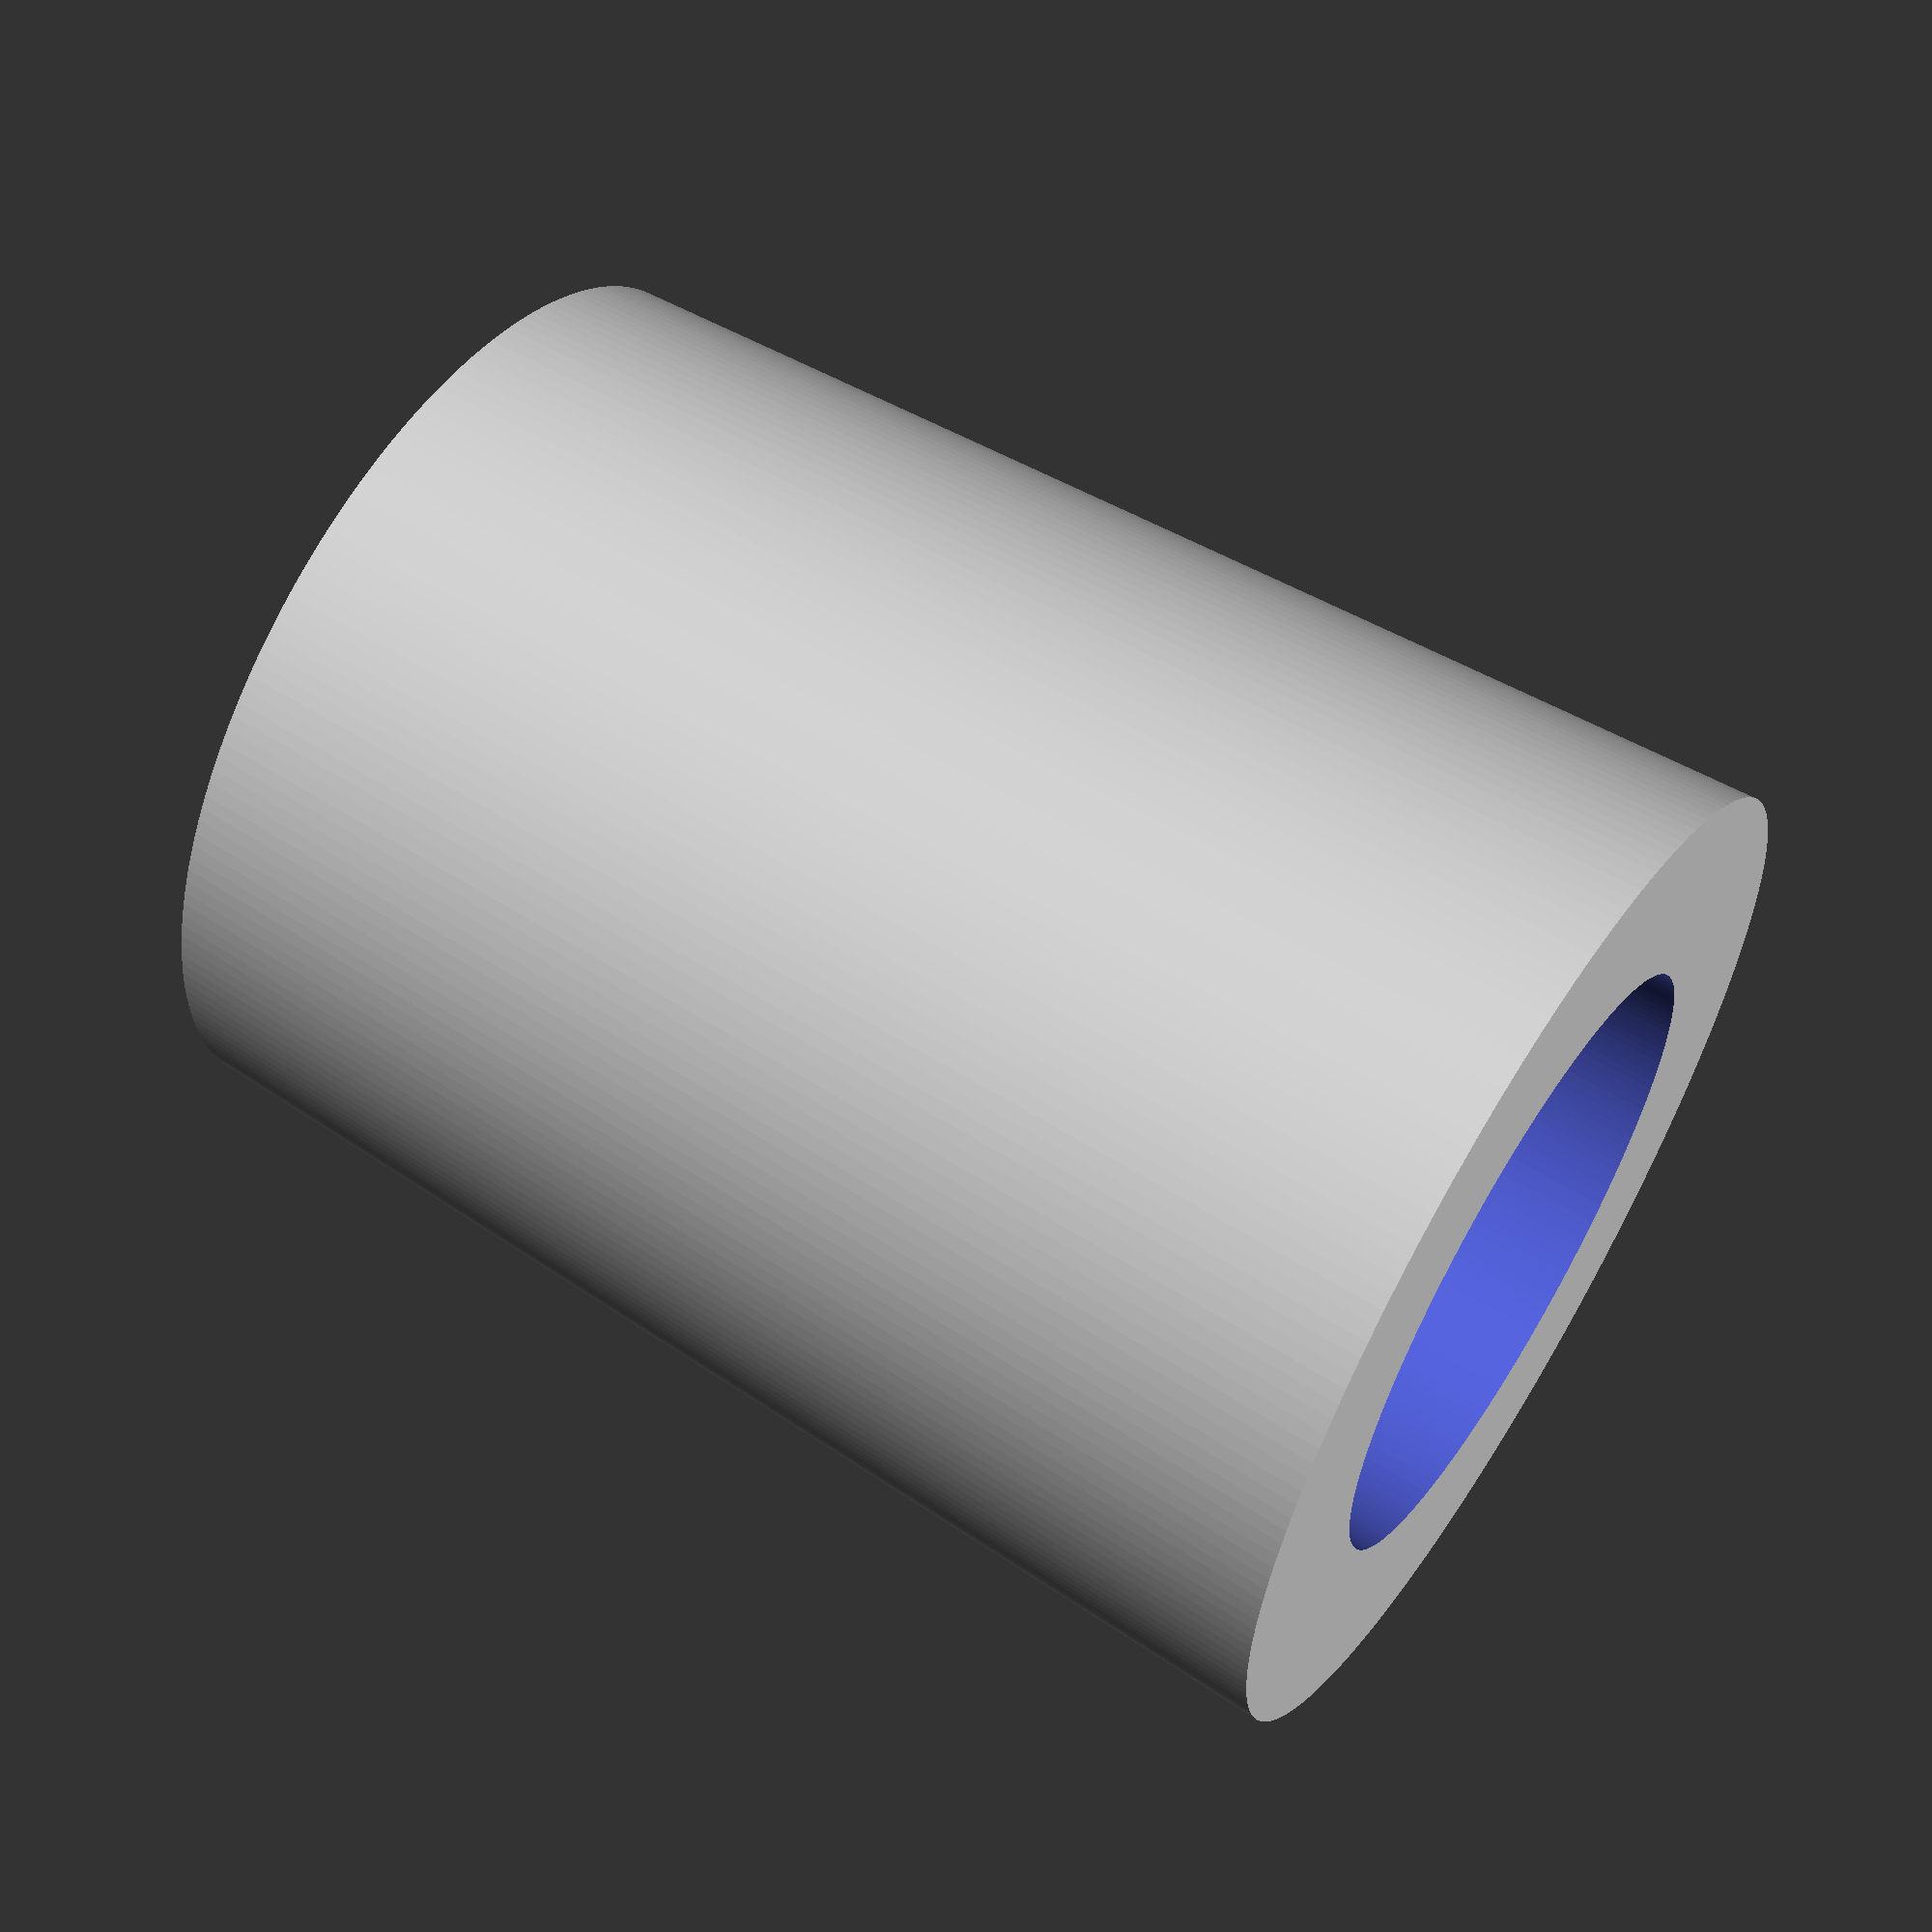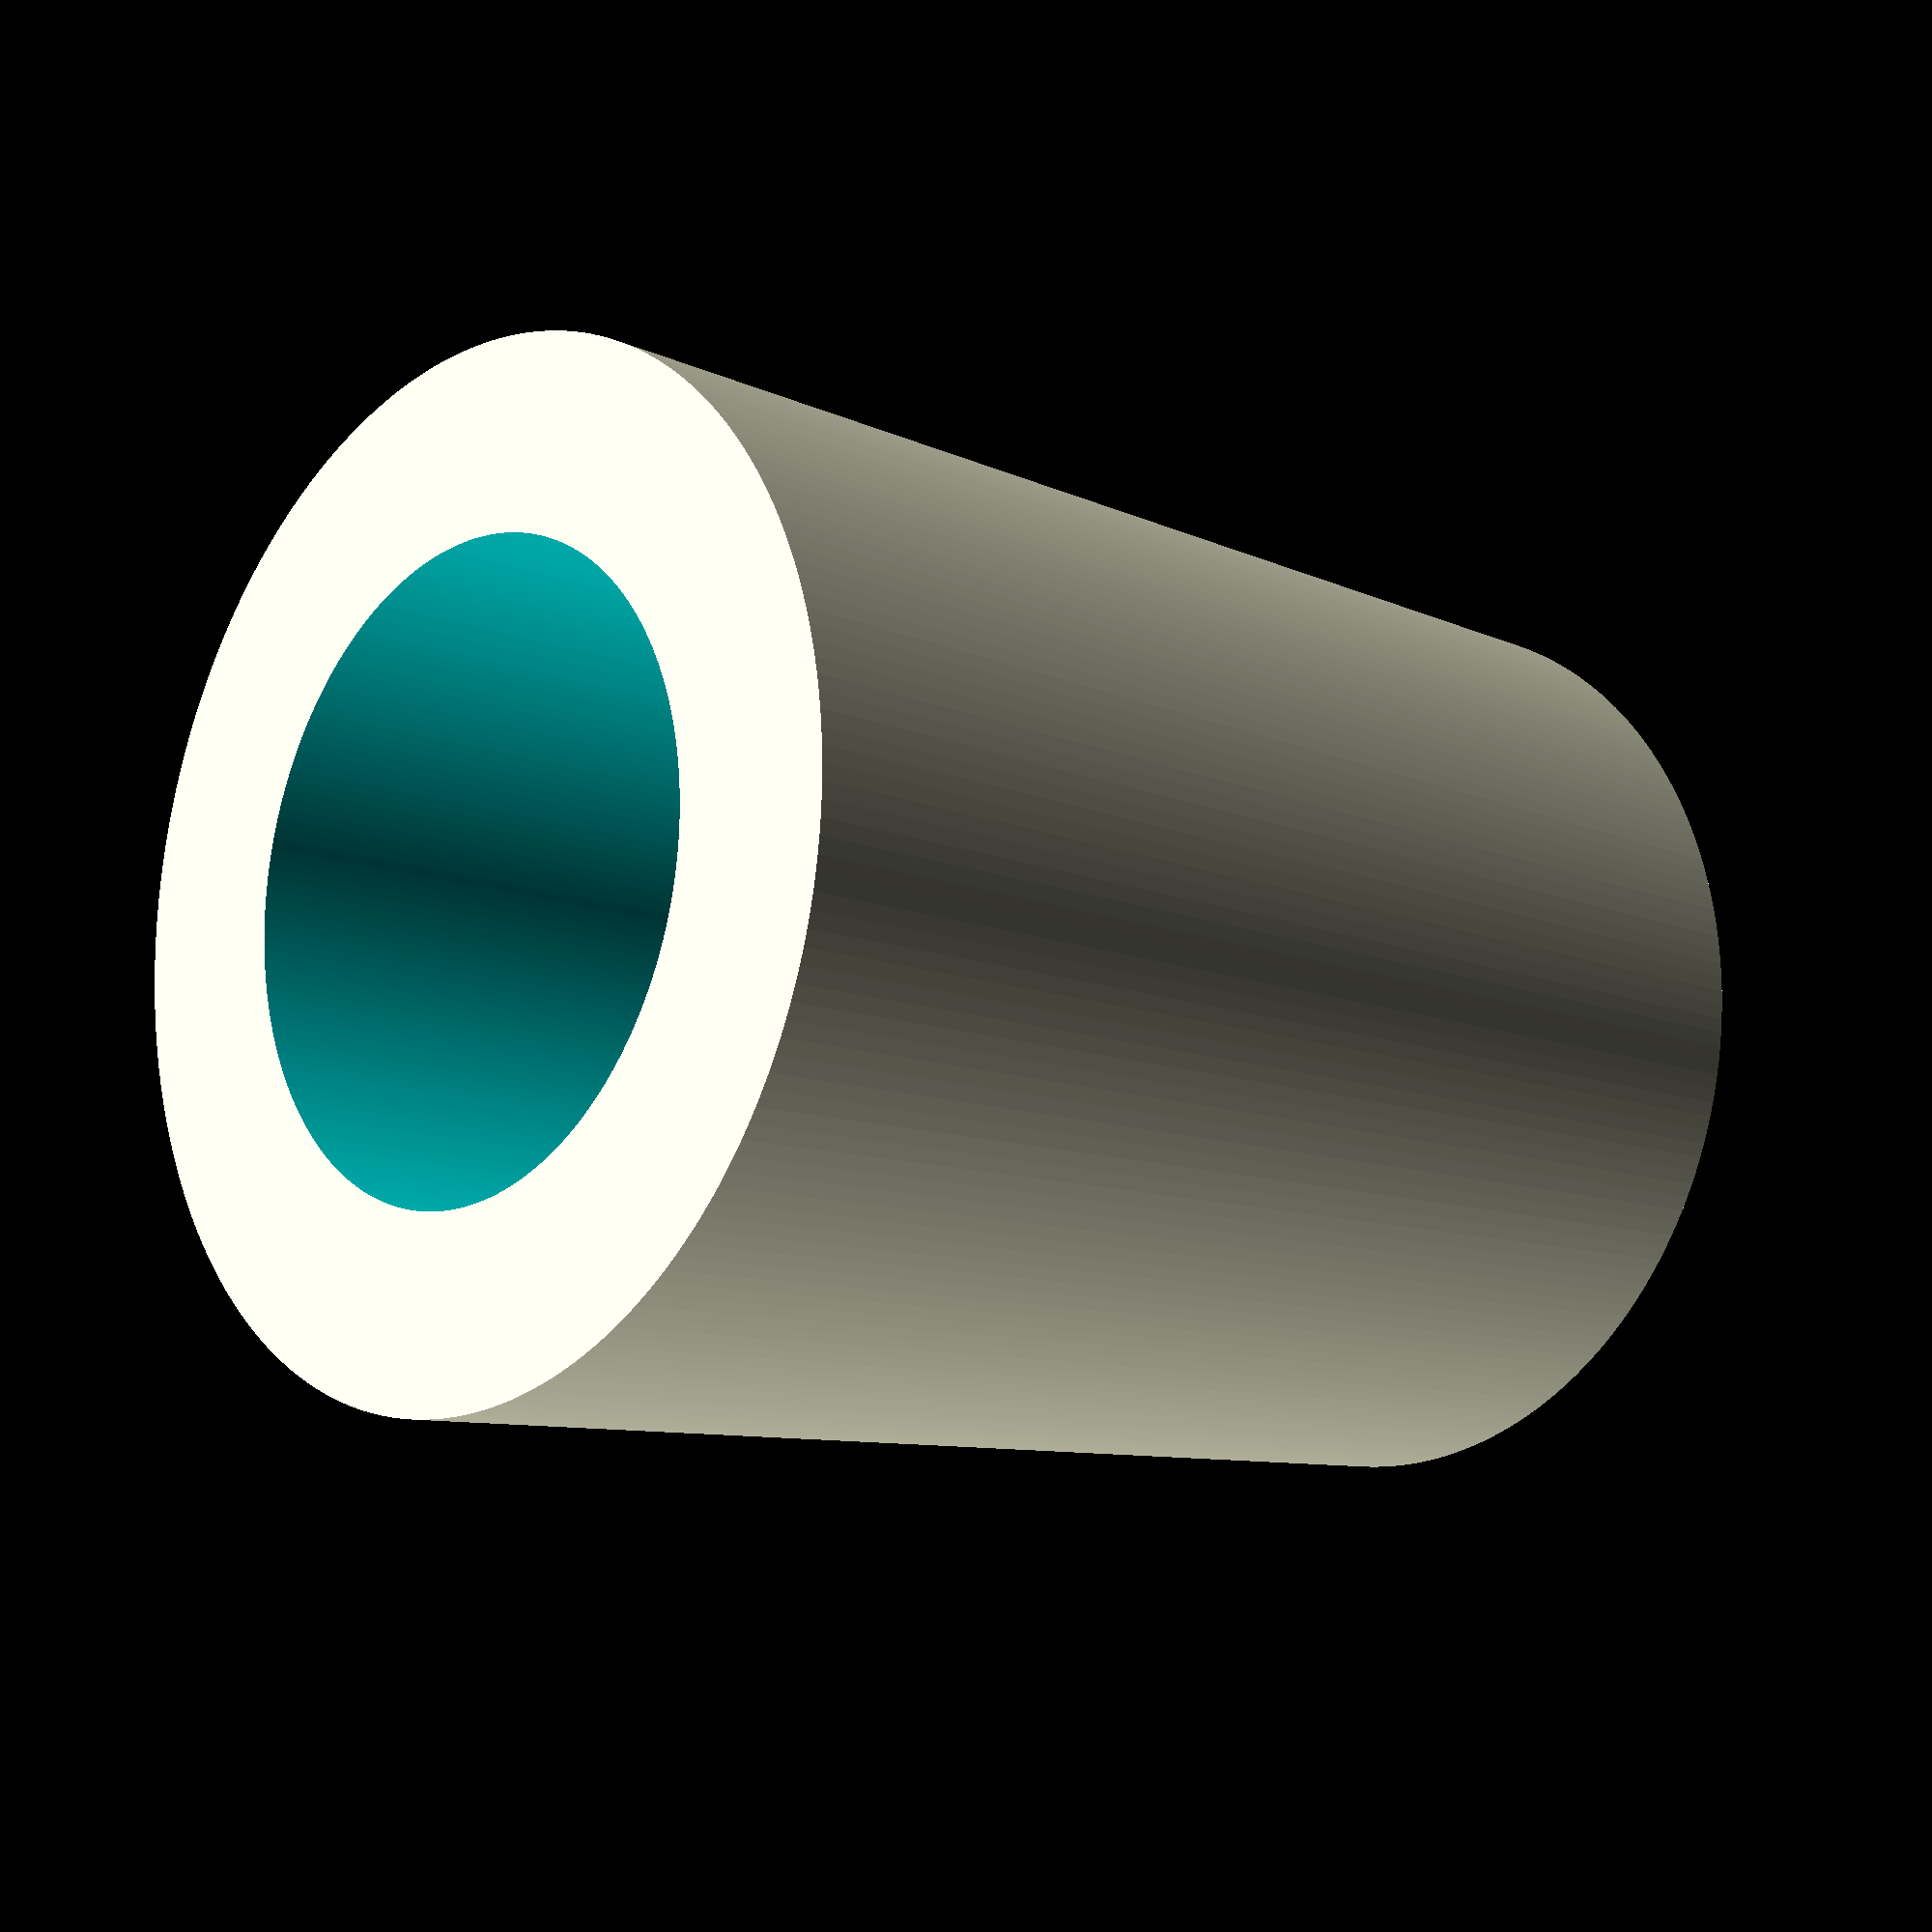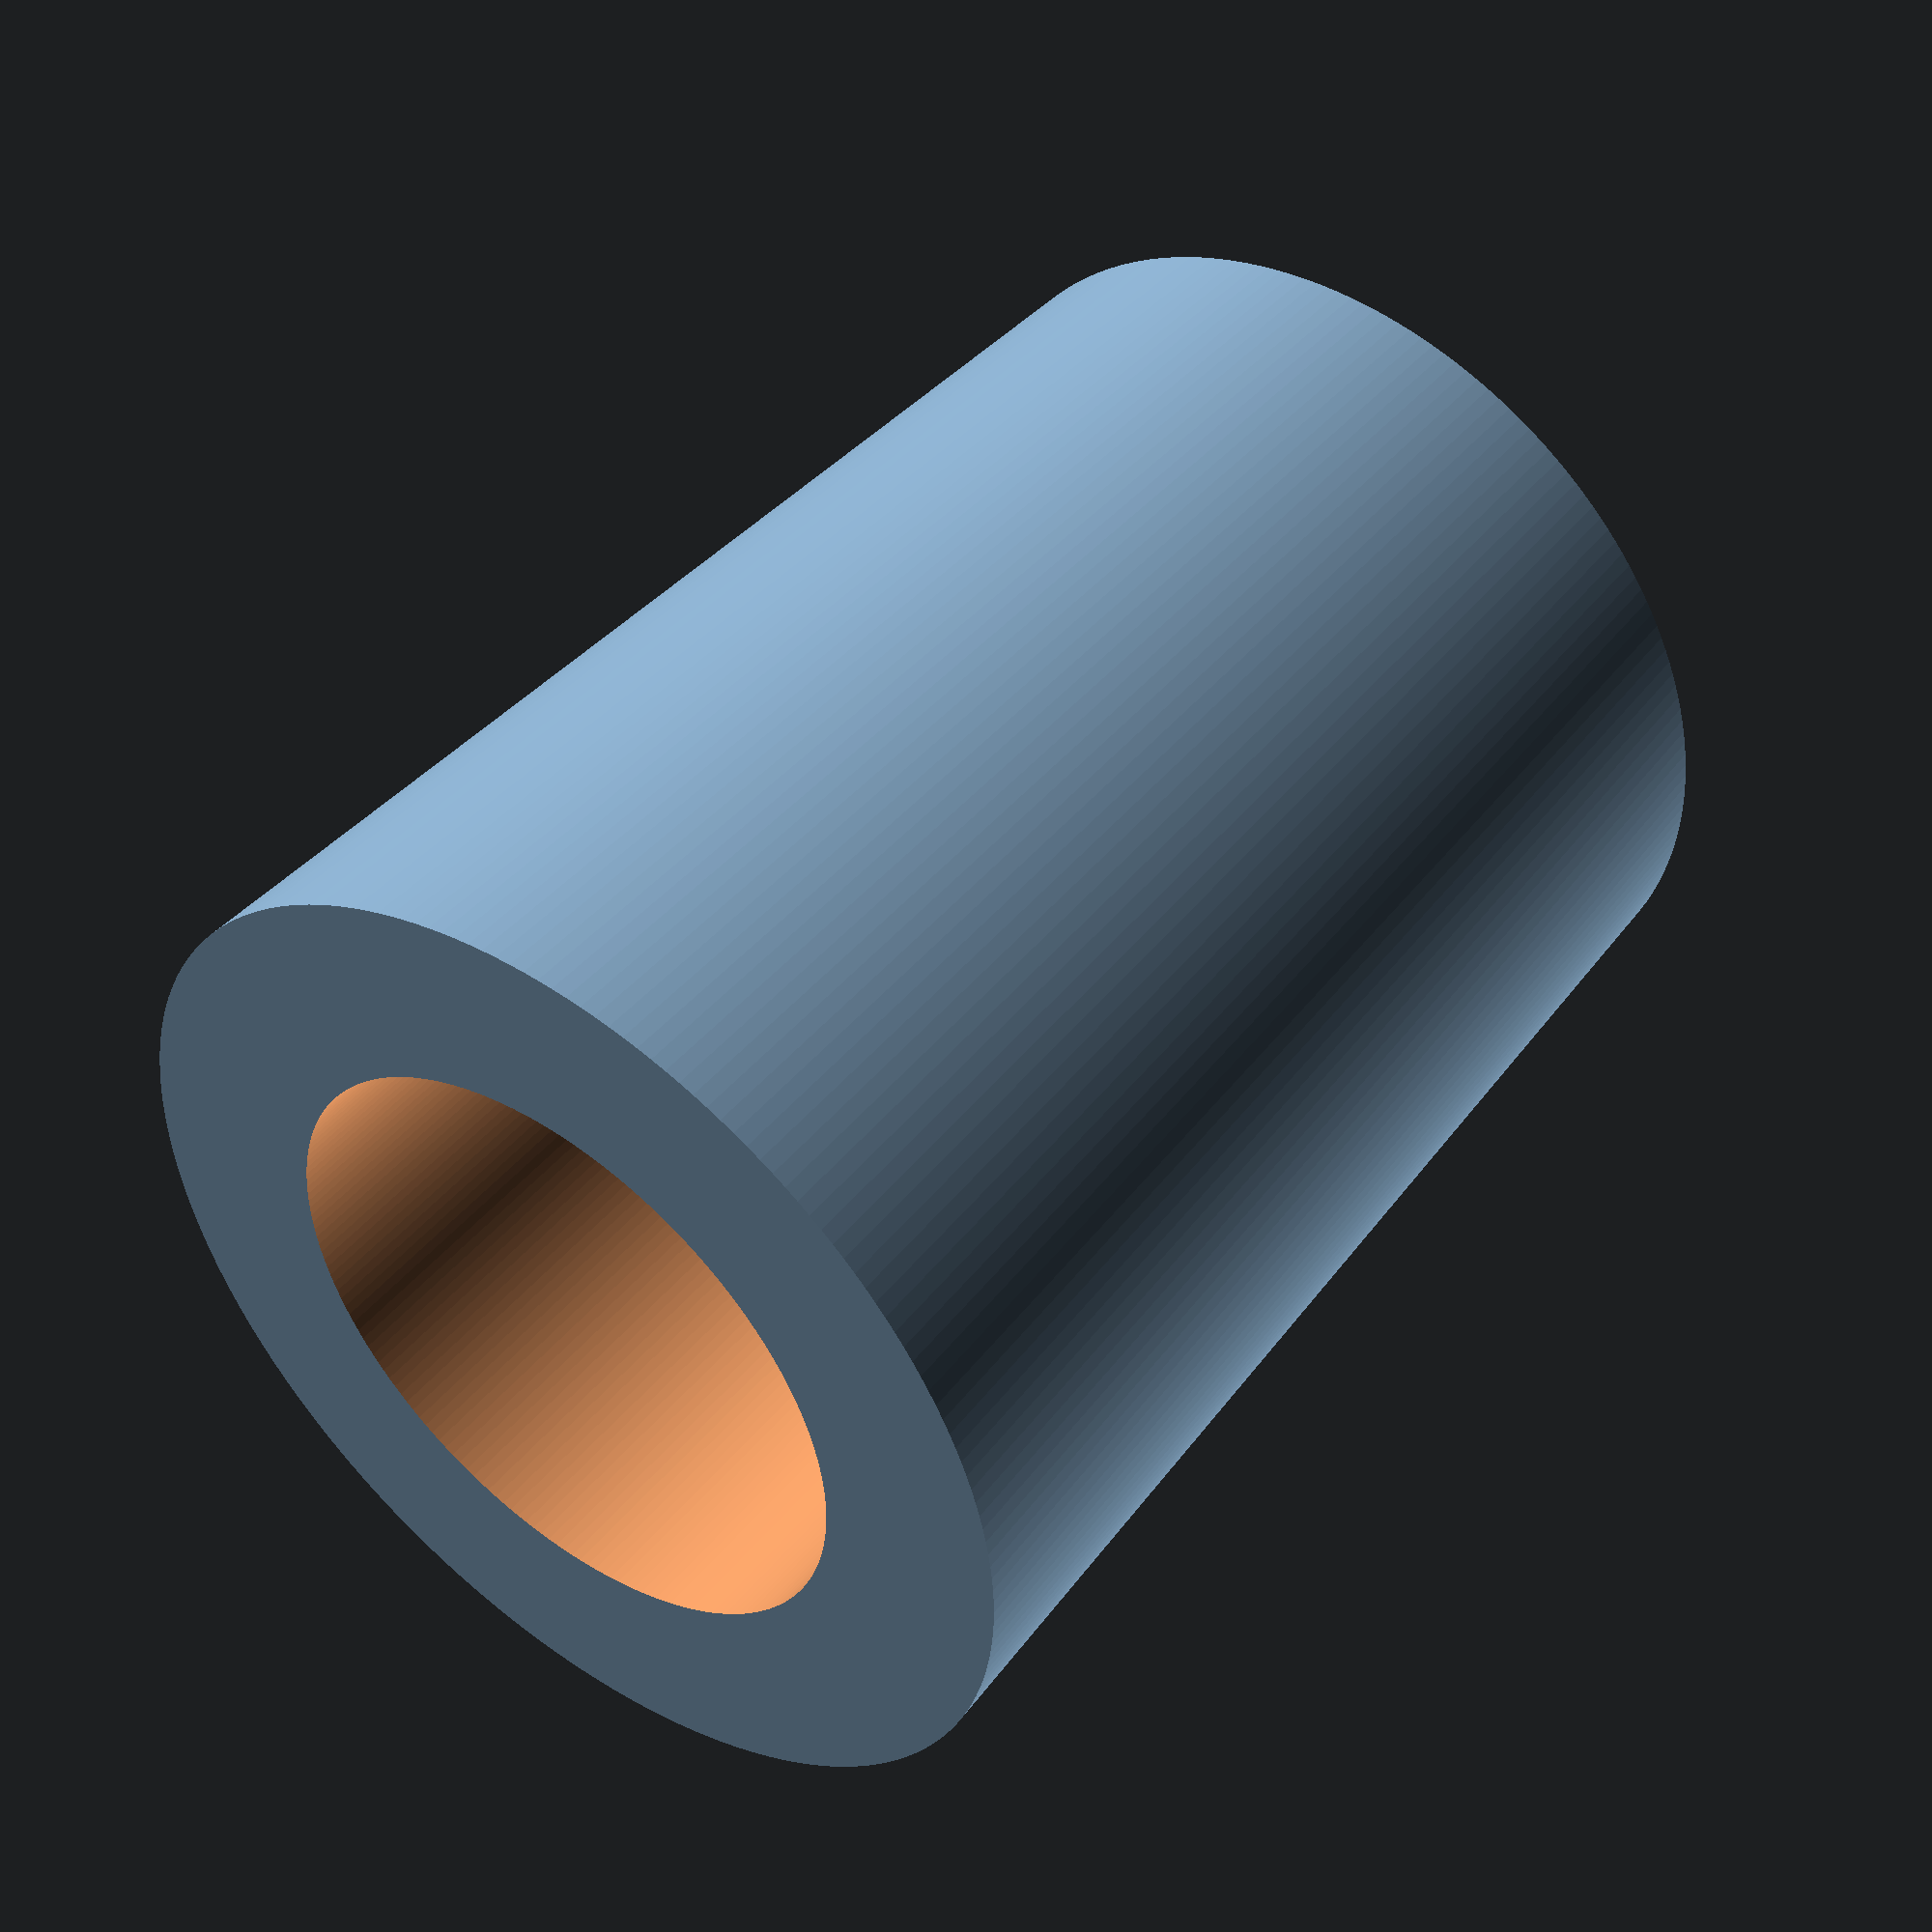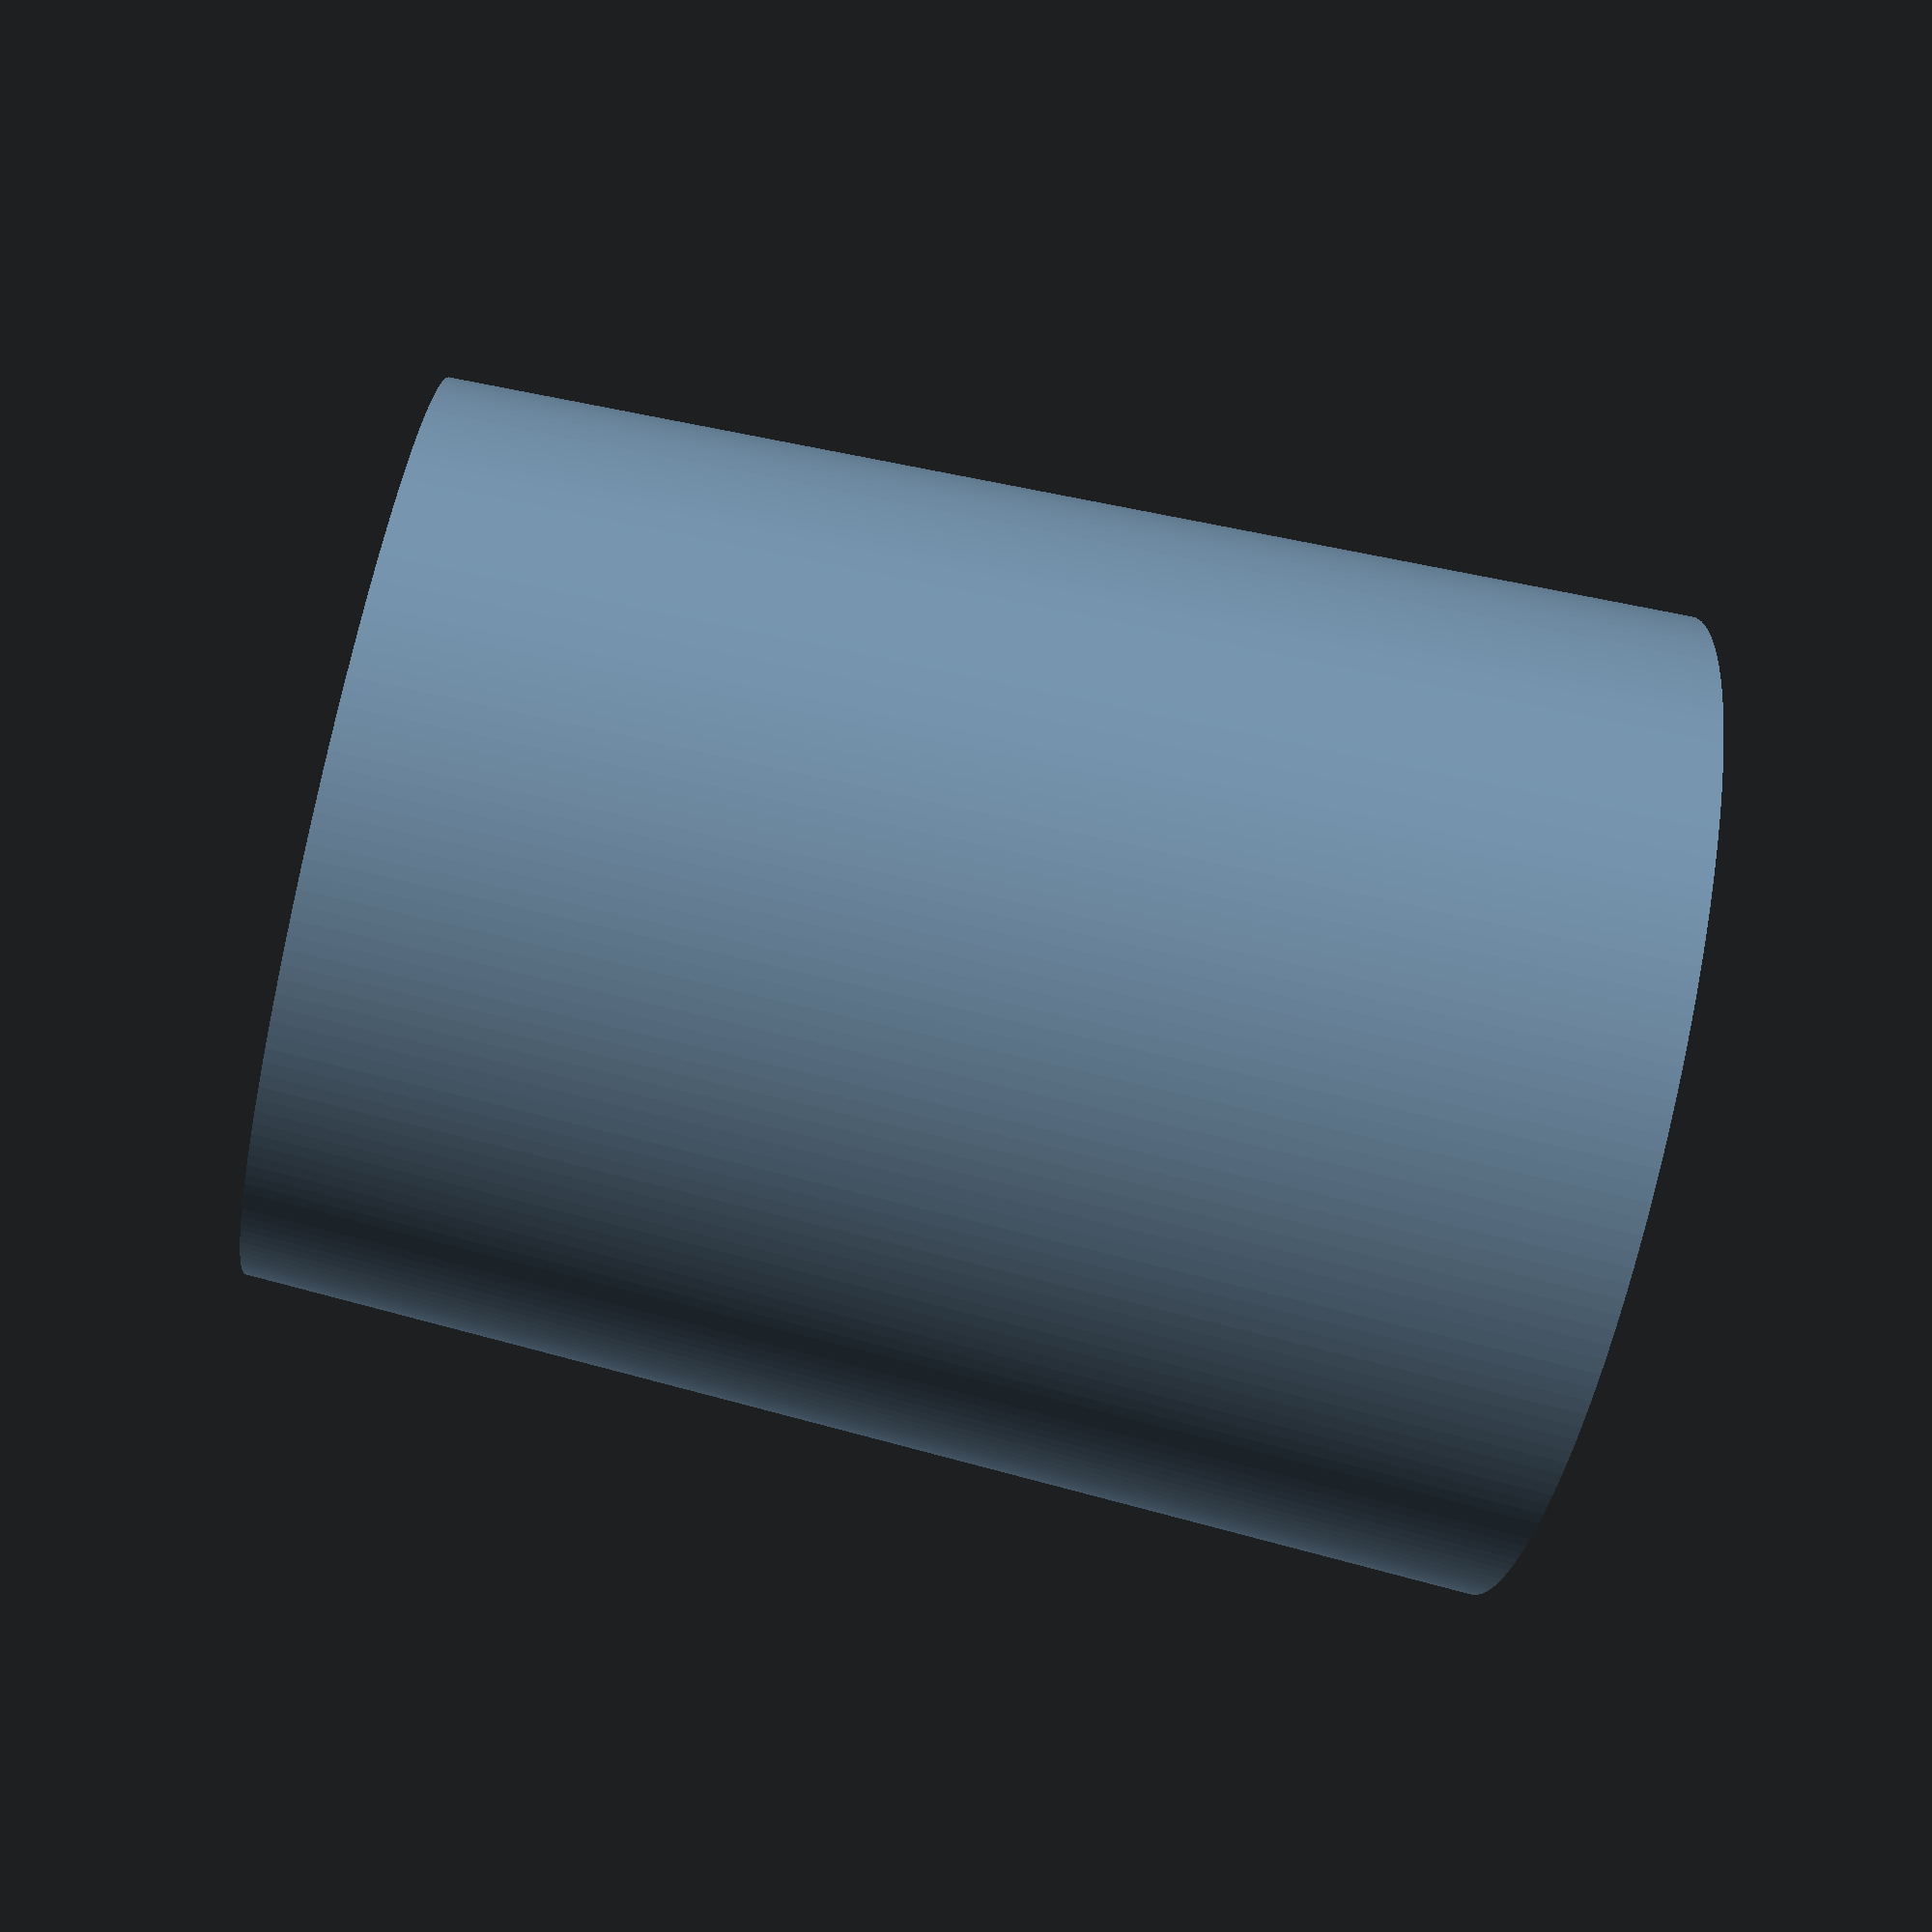
<openscad>
$fn=200;

difference() {
    cylinder(h=40, d2=32, d1=29, center=true);
    cylinder(h=50, d=20, center=true); 
}
</openscad>
<views>
elev=302.0 azim=134.7 roll=302.6 proj=p view=solid
elev=191.9 azim=123.3 roll=132.7 proj=p view=wireframe
elev=134.5 azim=235.6 roll=143.1 proj=p view=solid
elev=256.9 azim=80.1 roll=283.1 proj=p view=wireframe
</views>
